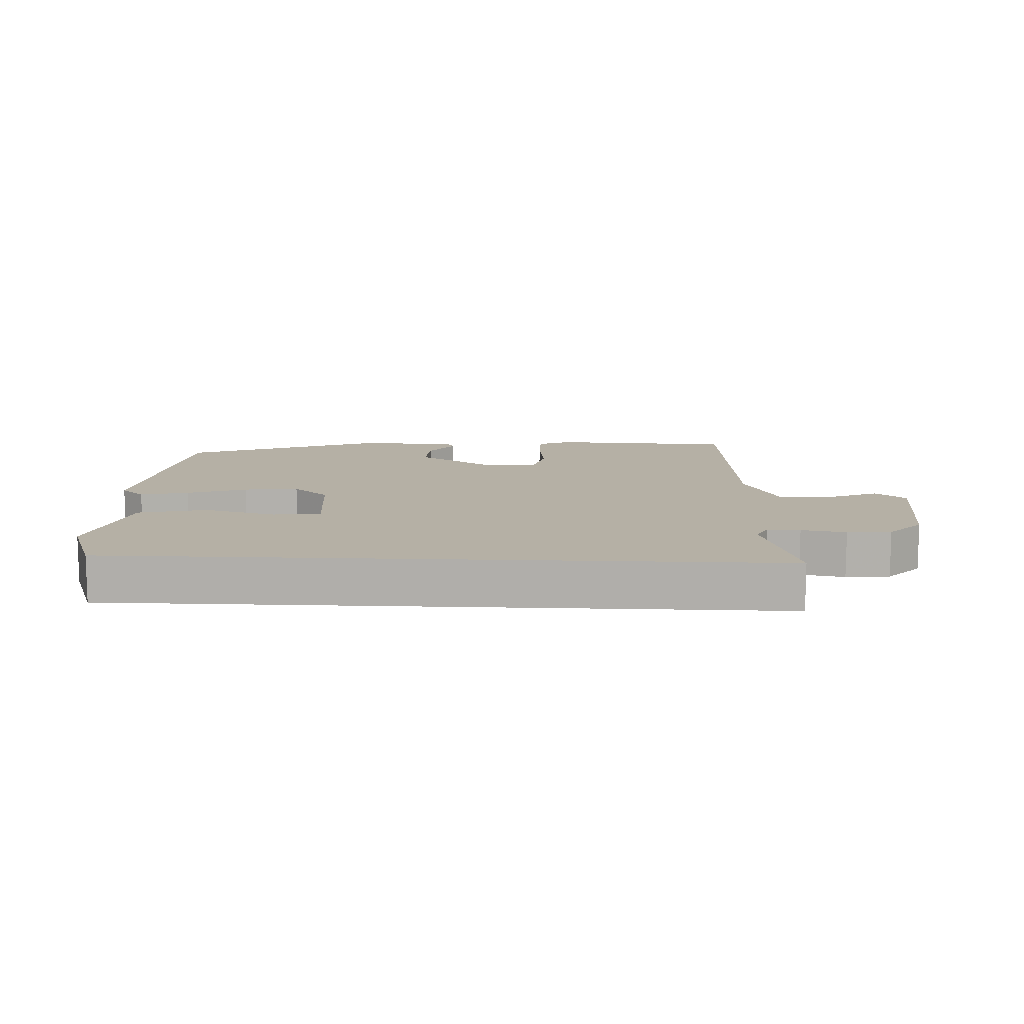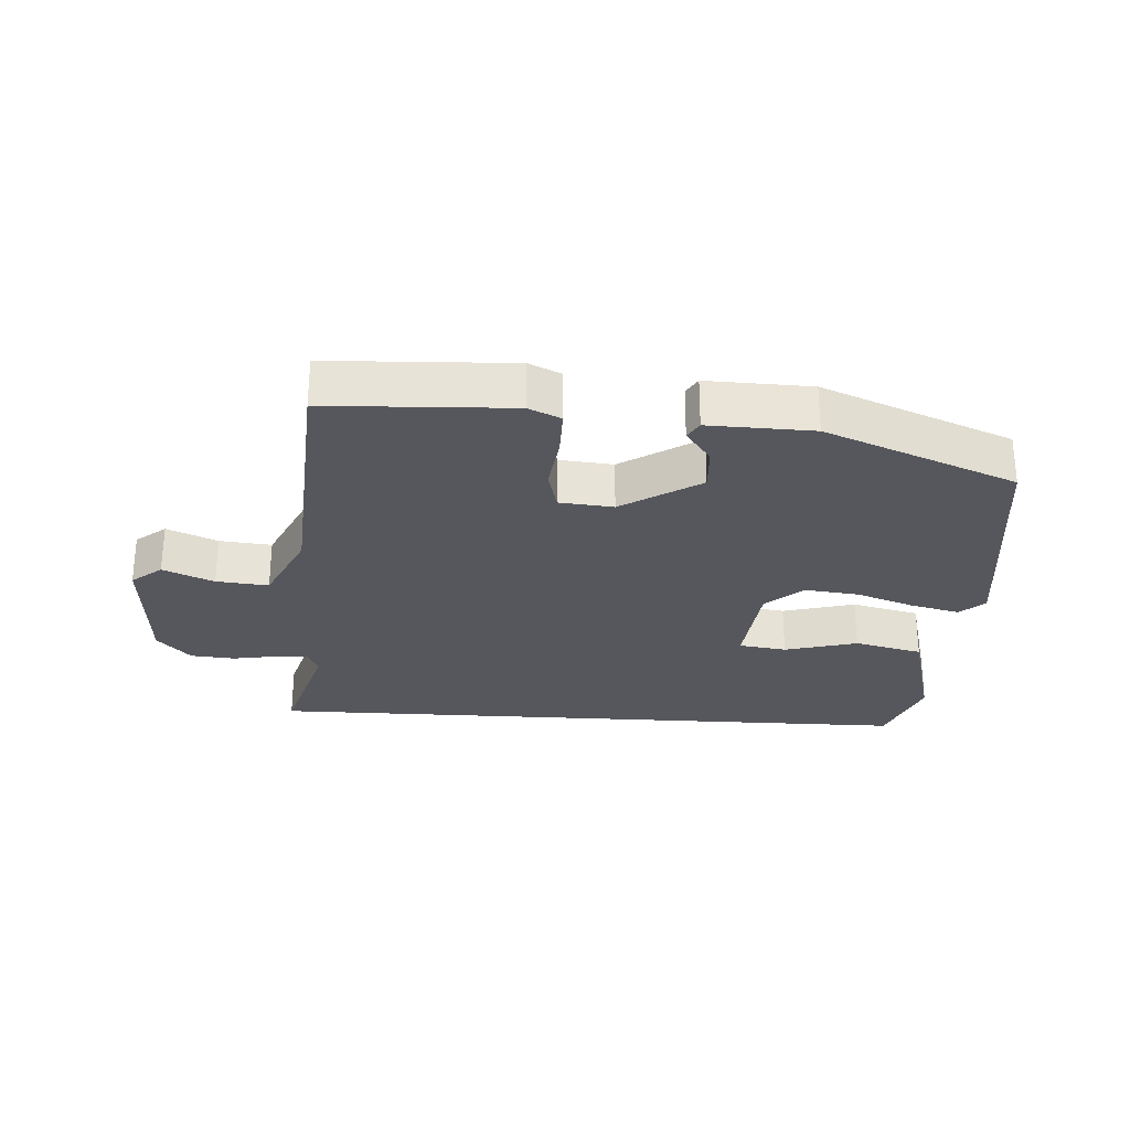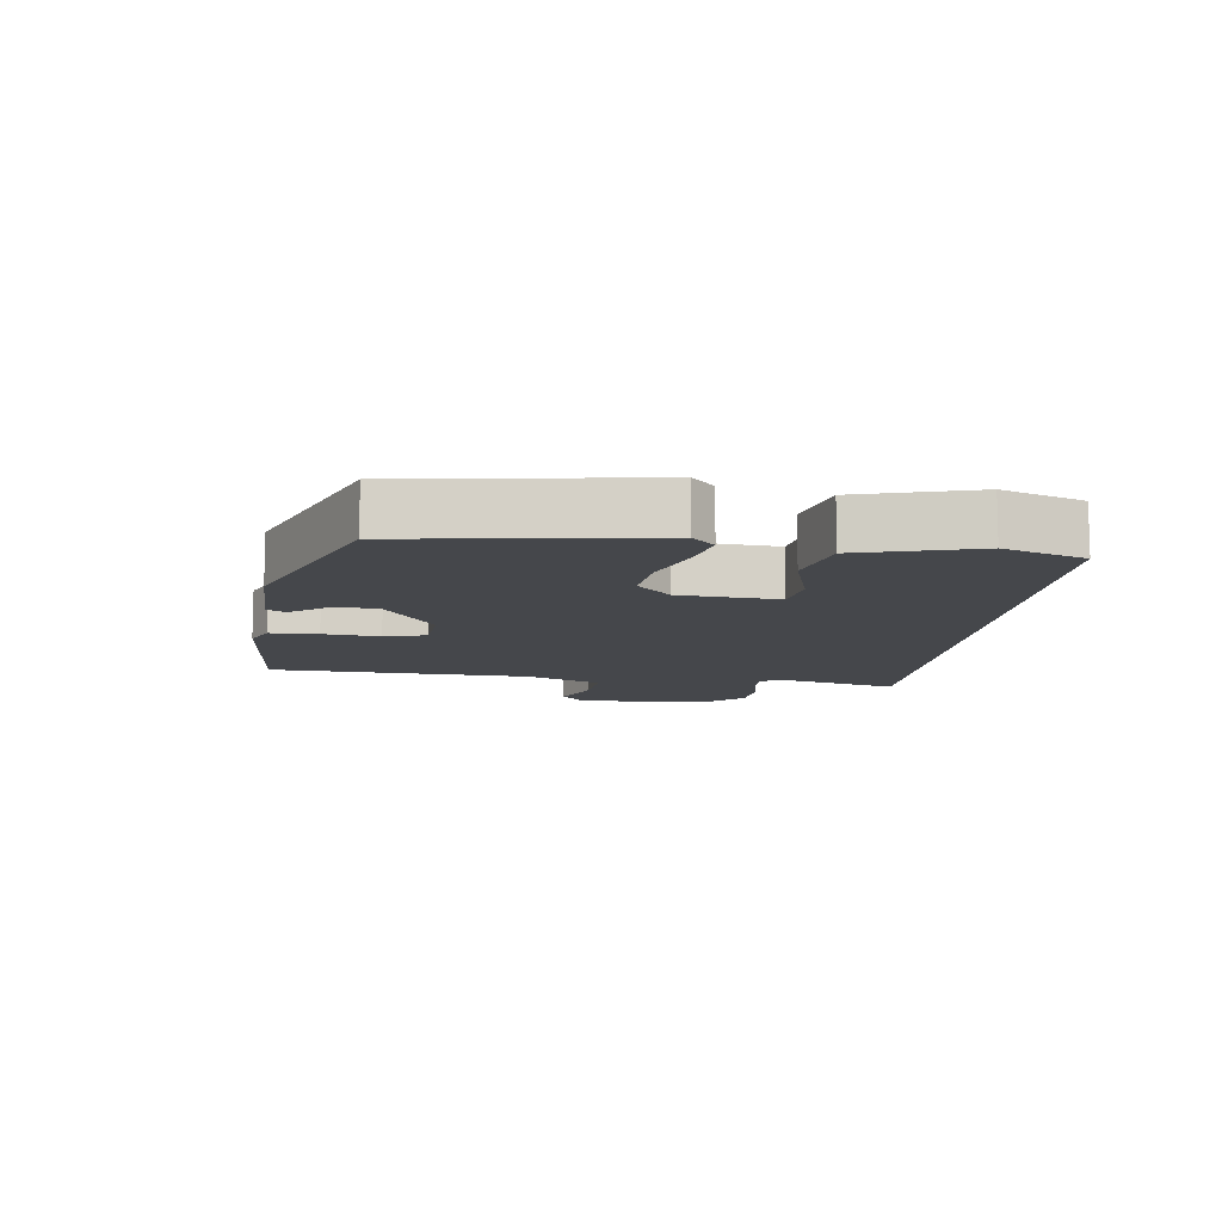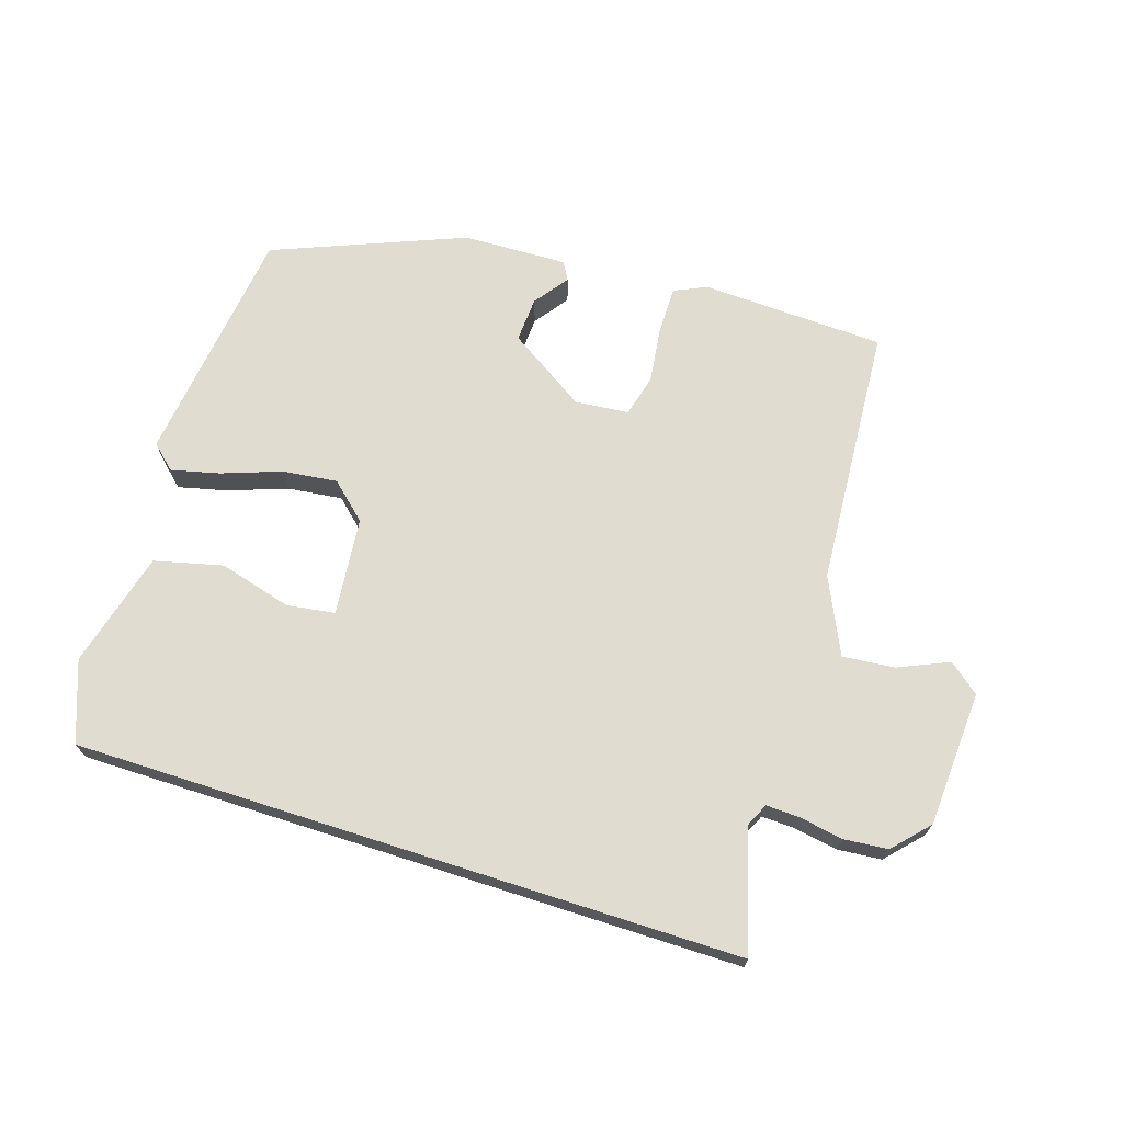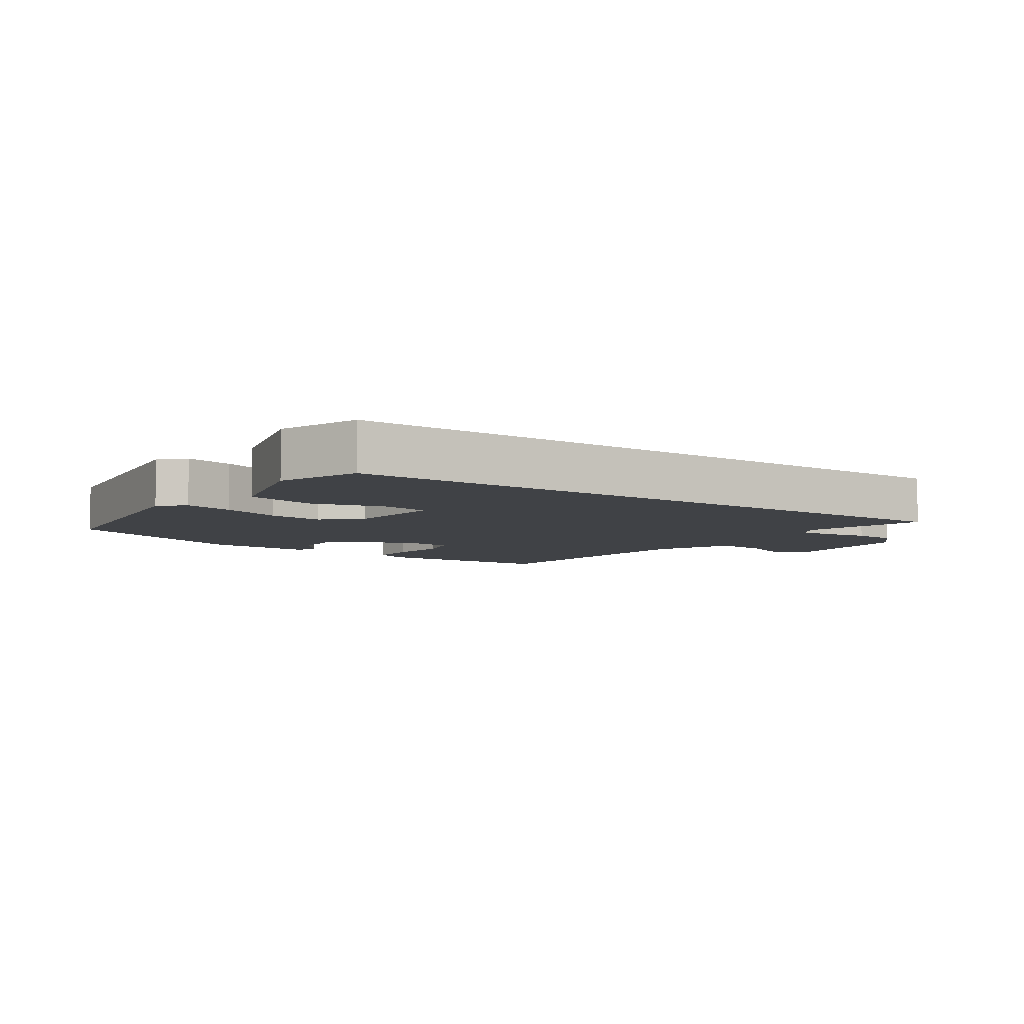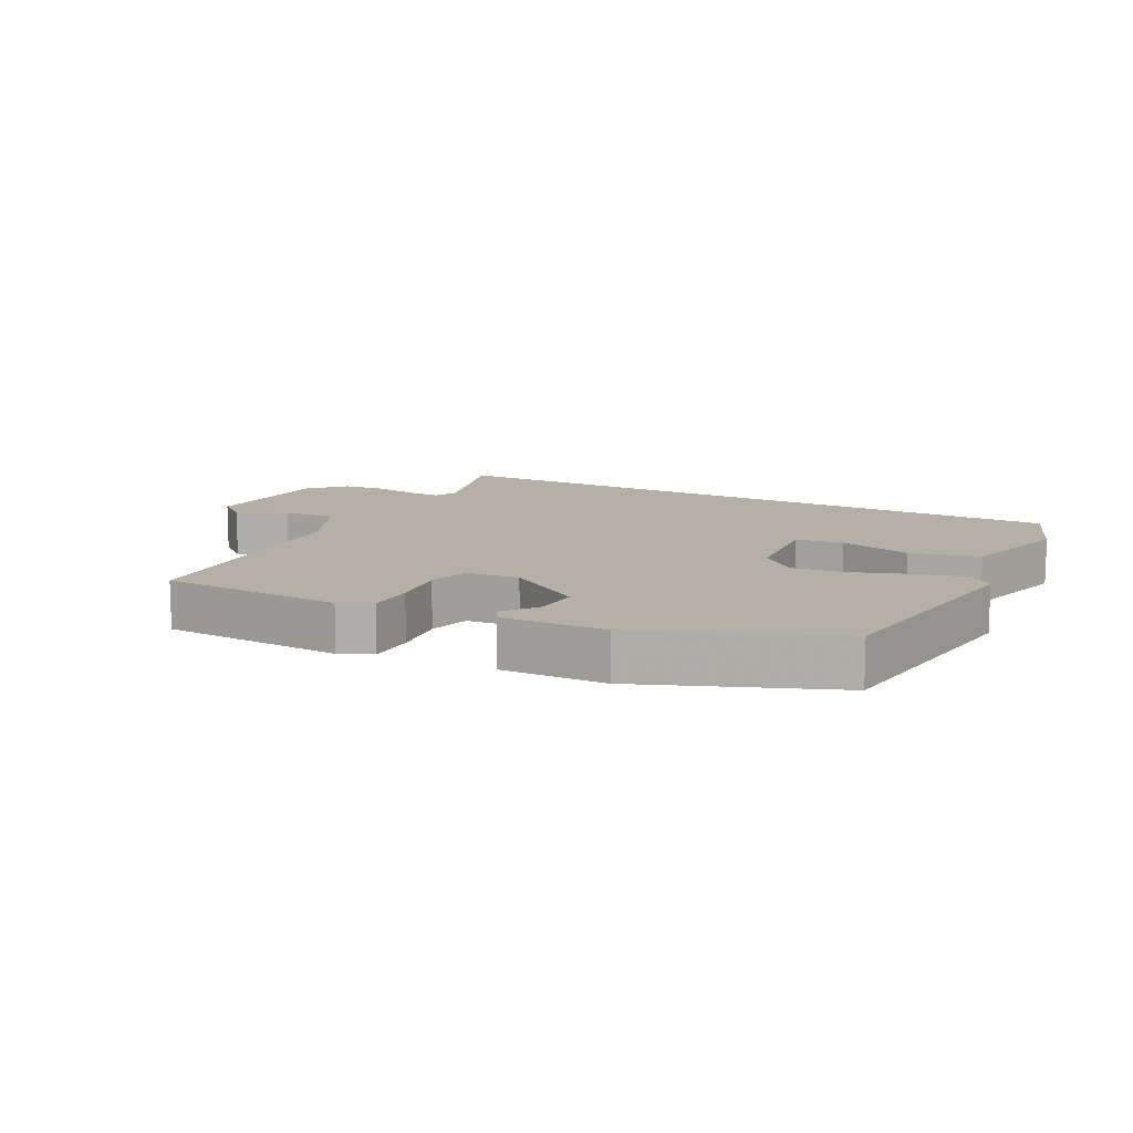
<metadata>
{"format":"obj","ext":"obj","renderer":"f3d","projection":"perspective","resolution":1024,"background":"white","views":[{"elev":11.7,"azim":2.7,"up":"+Y"},{"elev":-27.6,"azim":176.4,"up":"+Y"},{"elev":-10.4,"azim":-96.2,"up":"+Y"},{"elev":69.7,"azim":17.8,"up":"+Y"},{"elev":-6.5,"azim":-34.5,"up":"+Y"},{"elev":11.7,"azim":-152.2,"up":"+Y"}]}
</metadata>
<code>
v -0.476 0.07 -0.359
v -0.524 0.07 0.014
v -0.487 0.07 0.048
v -0.412 0.07 0.03
v -0.32 0.07 -0.003
v -0.235 0.07 -0.013
v -0.179 0.07 0.038
v -0.164 0.07 0.19
v -0.238 0.07 0.201
v -0.351 0.07 0.17
v -0.457 0.07 0.196
v -0.505 0.07 0.376
v -0.459 0.07 0.5
v 0.573 0.07 0.5
v 0.519 0.07 0.313
v 0.536 0.07 0.277
v 0.587 0.07 0.279
v 0.656 0.07 0.291
v 0.724 0.07 0.285
v 0.775 0.07 0.23
v 0.788 0.07 0.019
v 0.741 0.07 -0.019
v 0.663 0.07 0.015
v 0.582 0.07 0.023
v 0.527 0.07 -0.095
v 0.5 0.07 -0.499
v 0.215 0.07 -0.511
v 0.165 0.07 -0.488
v 0.165 0.07 -0.414
v 0.176 0.07 -0.327
v 0.159 0.07 -0.262
v 0.076 0.07 -0.254
v -0.045 0.07 -0.332
v -0.041 0.07 -0.402
v -0.002 0.07 -0.455
v -0.018 0.07 -0.483
v -0.18 0.07 -0.478
v -0.476 0 -0.359
v -0.524 0 0.014
v -0.487 0 0.048
v -0.412 0 0.03
v -0.32 0 -0.003
v -0.235 0 -0.013
v -0.179 0 0.038
v -0.164 0 0.19
v -0.238 0 0.201
v -0.351 0 0.17
v -0.457 0 0.196
v -0.505 0 0.376
v -0.459 0 0.5
v 0.573 0 0.5
v 0.519 0 0.313
v 0.536 0 0.277
v 0.587 0 0.279
v 0.656 0 0.291
v 0.724 0 0.285
v 0.775 0 0.23
v 0.788 0 0.019
v 0.741 0 -0.019
v 0.663 0 0.015
v 0.582 0 0.023
v 0.527 0 -0.095
v 0.5 0 -0.499
v 0.215 0 -0.511
v 0.165 0 -0.488
v 0.165 0 -0.414
v 0.176 0 -0.327
v 0.159 0 -0.262
v 0.076 0 -0.254
v -0.045 0 -0.332
v -0.041 0 -0.402
v -0.002 0 -0.455
v -0.018 0 -0.483
v -0.18 0 -0.478
f 34 35 36 37
f 33 34 37 1
f 32 33 1 2
f 31 32 2 3
f 27 28 29 30
f 25 26 27 30
f 24 25 30 31
f 20 21 22 23
f 20 23 24
f 17 18 19 20
f 16 17 20 24
f 15 16 24 31
f 9 10 11 12
f 8 9 12 13
f 31 3 4 5
f 31 5 6
f 15 31 6 7
f 8 13 14 15
f 7 8 15
f 74 73 72 71
f 38 74 71 70
f 39 38 70 69
f 40 39 69 68
f 67 66 65 64
f 67 64 63 62
f 68 67 62 61
f 60 59 58 57
f 61 60 57
f 57 56 55 54
f 61 57 54 53
f 68 61 53 52
f 49 48 47 46
f 50 49 46 45
f 42 41 40 68
f 43 42 68
f 44 43 68 52
f 52 51 50 45
f 52 45 44
f 1 38 39 2
f 2 39 40 3
f 3 40 41 4
f 4 41 42 5
f 5 42 43 6
f 6 43 44 7
f 7 44 45 8
f 8 45 46 9
f 9 46 47 10
f 10 47 48 11
f 11 48 49 12
f 12 49 50 13
f 13 50 51 14
f 14 51 52 15
f 15 52 53 16
f 16 53 54 17
f 17 54 55 18
f 18 55 56 19
f 19 56 57 20
f 20 57 58 21
f 21 58 59 22
f 22 59 60 23
f 23 60 61 24
f 24 61 62 25
f 25 62 63 26
f 26 63 64 27
f 27 64 65 28
f 28 65 66 29
f 29 66 67 30
f 30 67 68 31
f 31 68 69 32
f 32 69 70 33
f 33 70 71 34
f 34 71 72 35
f 35 72 73 36
f 36 73 74 37
f 37 74 38 1

</code>
